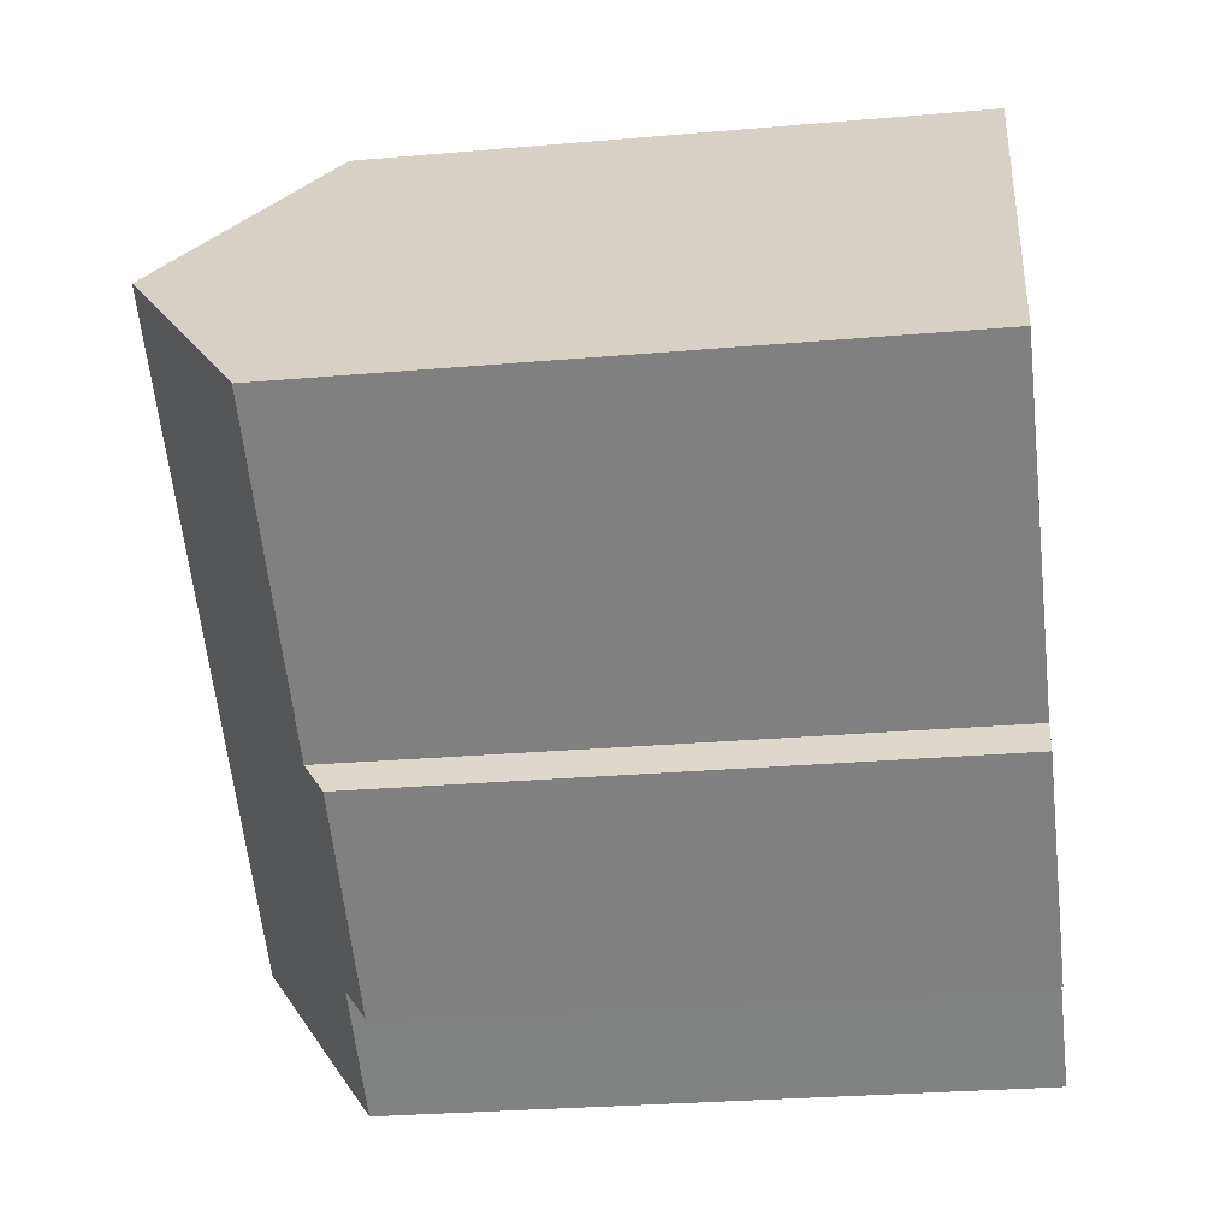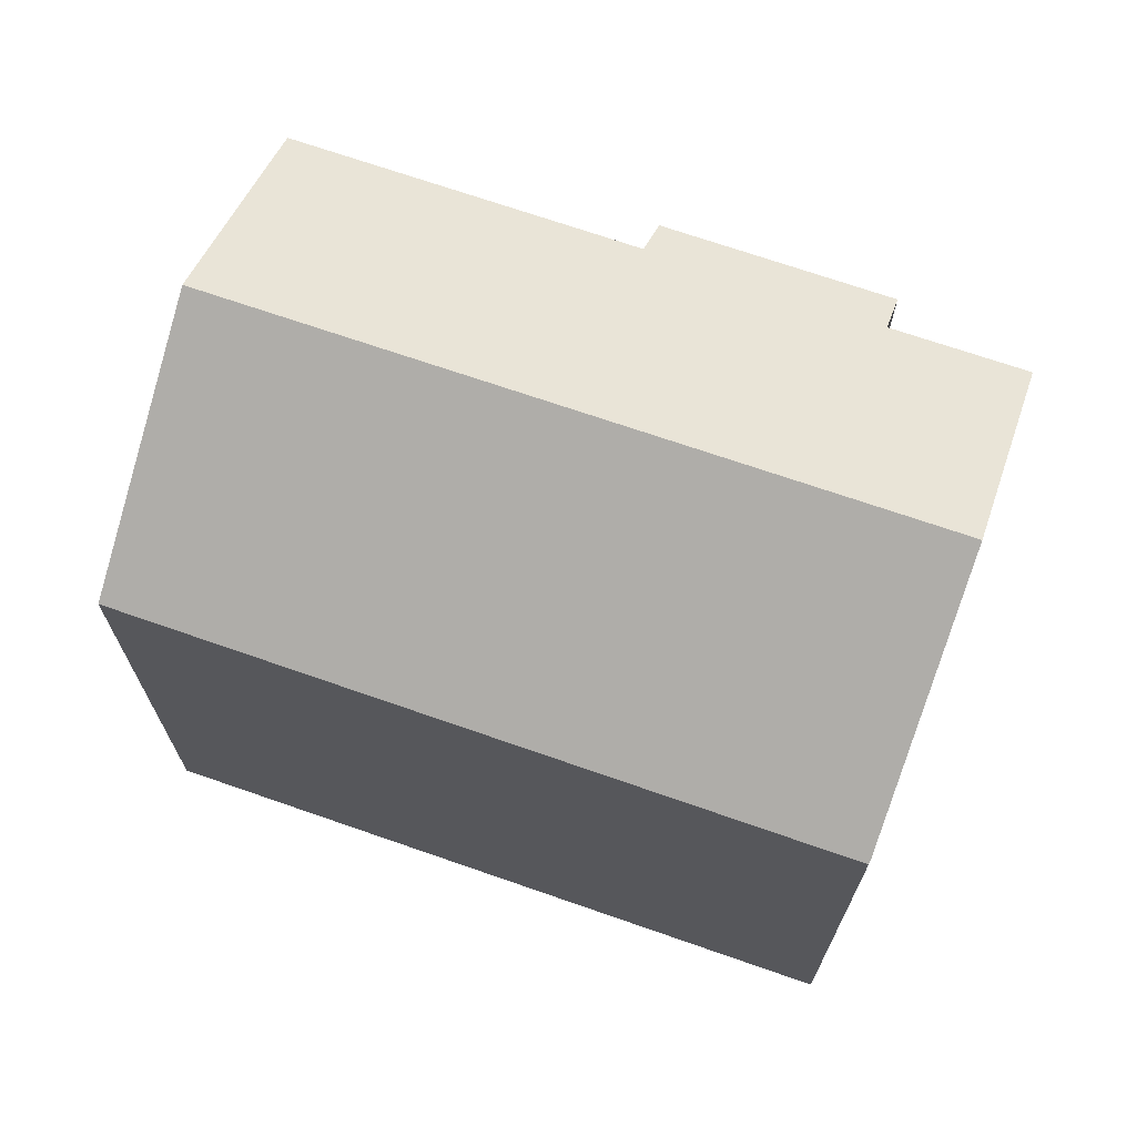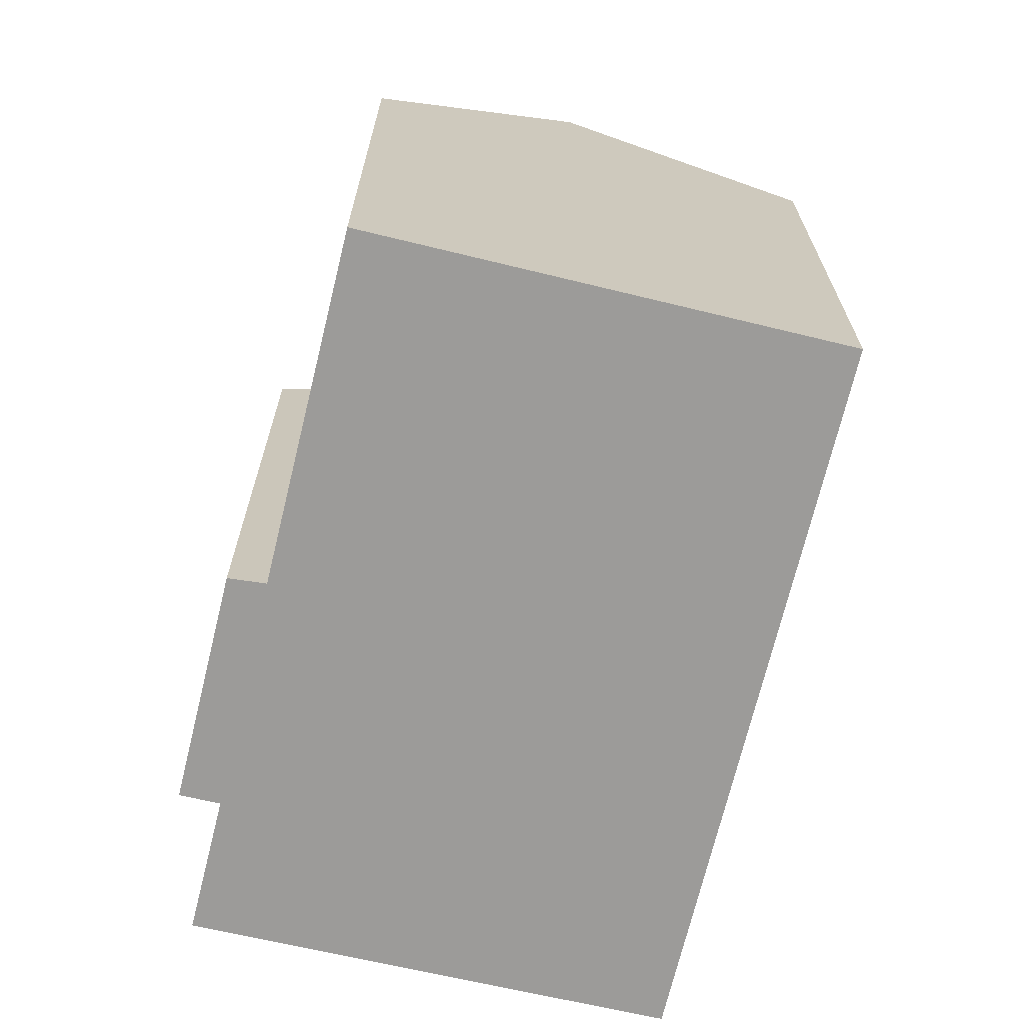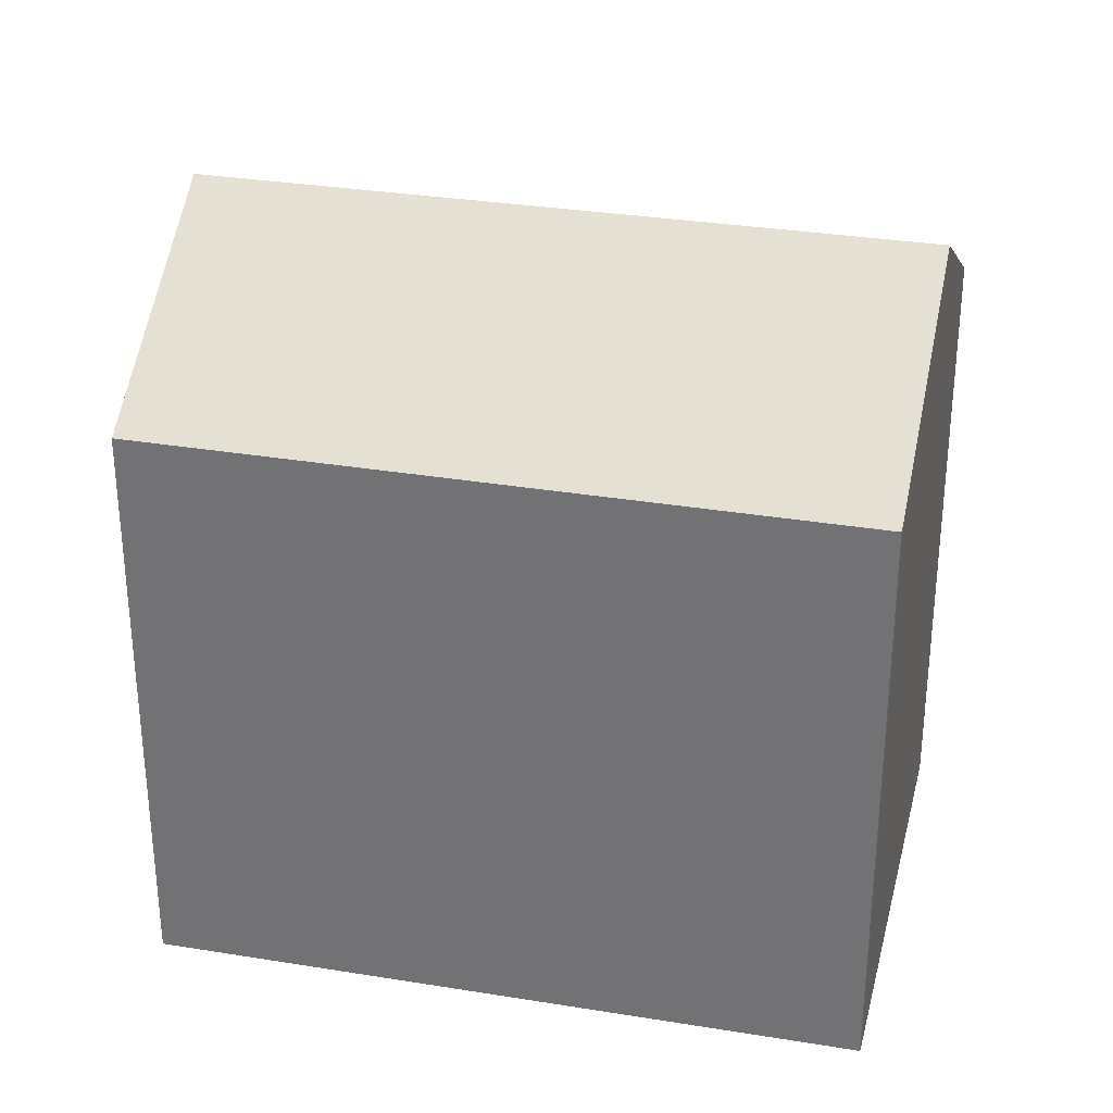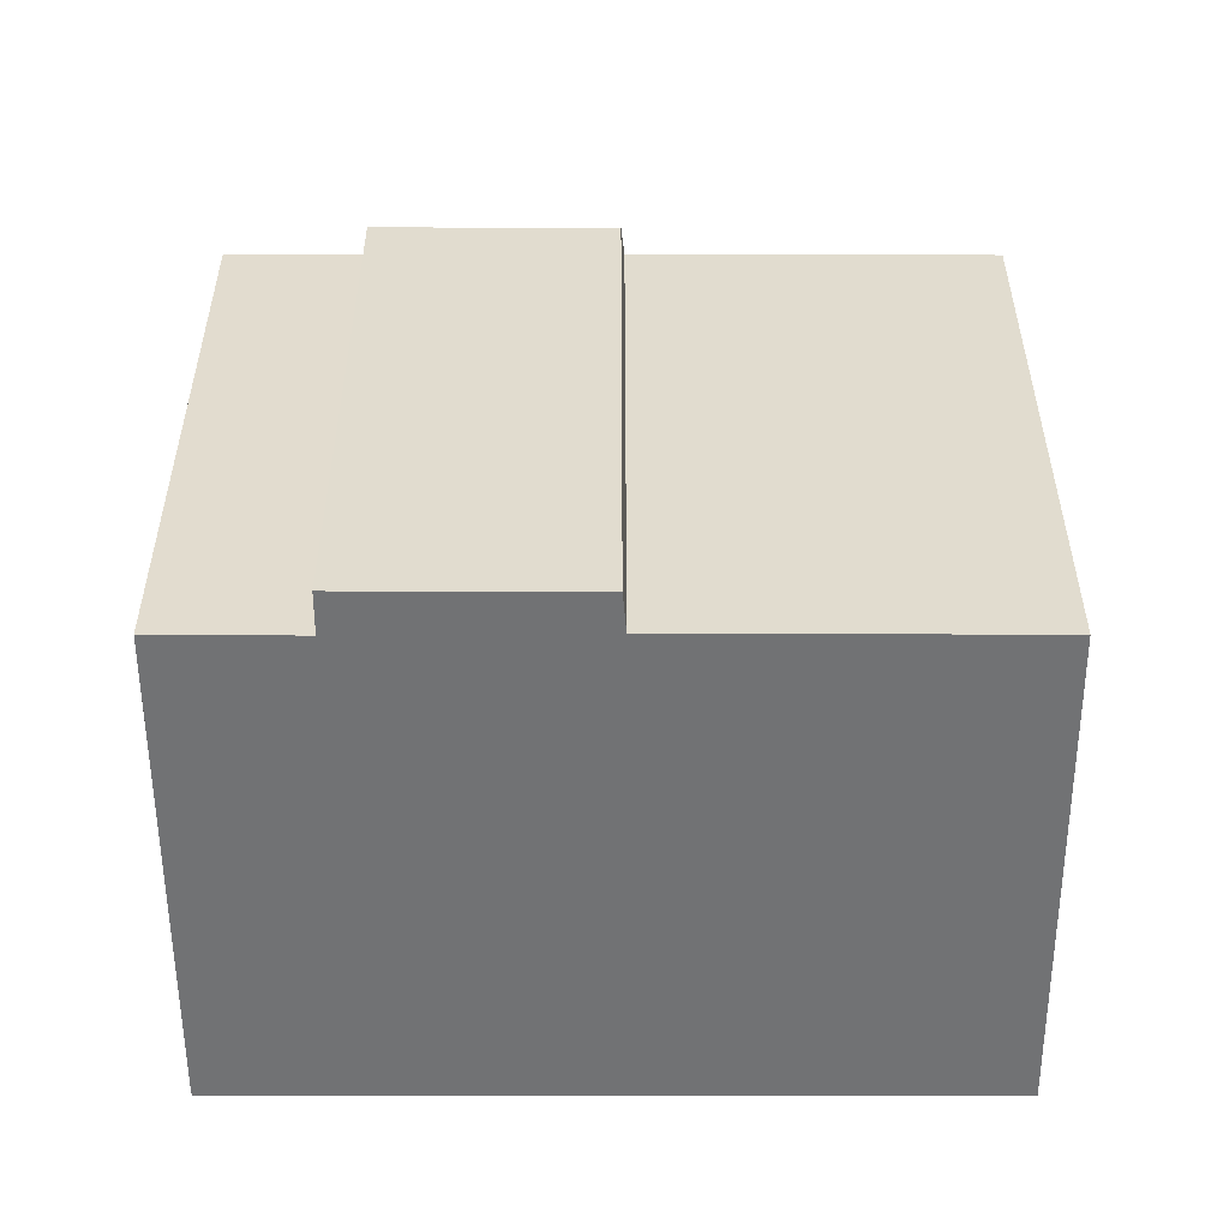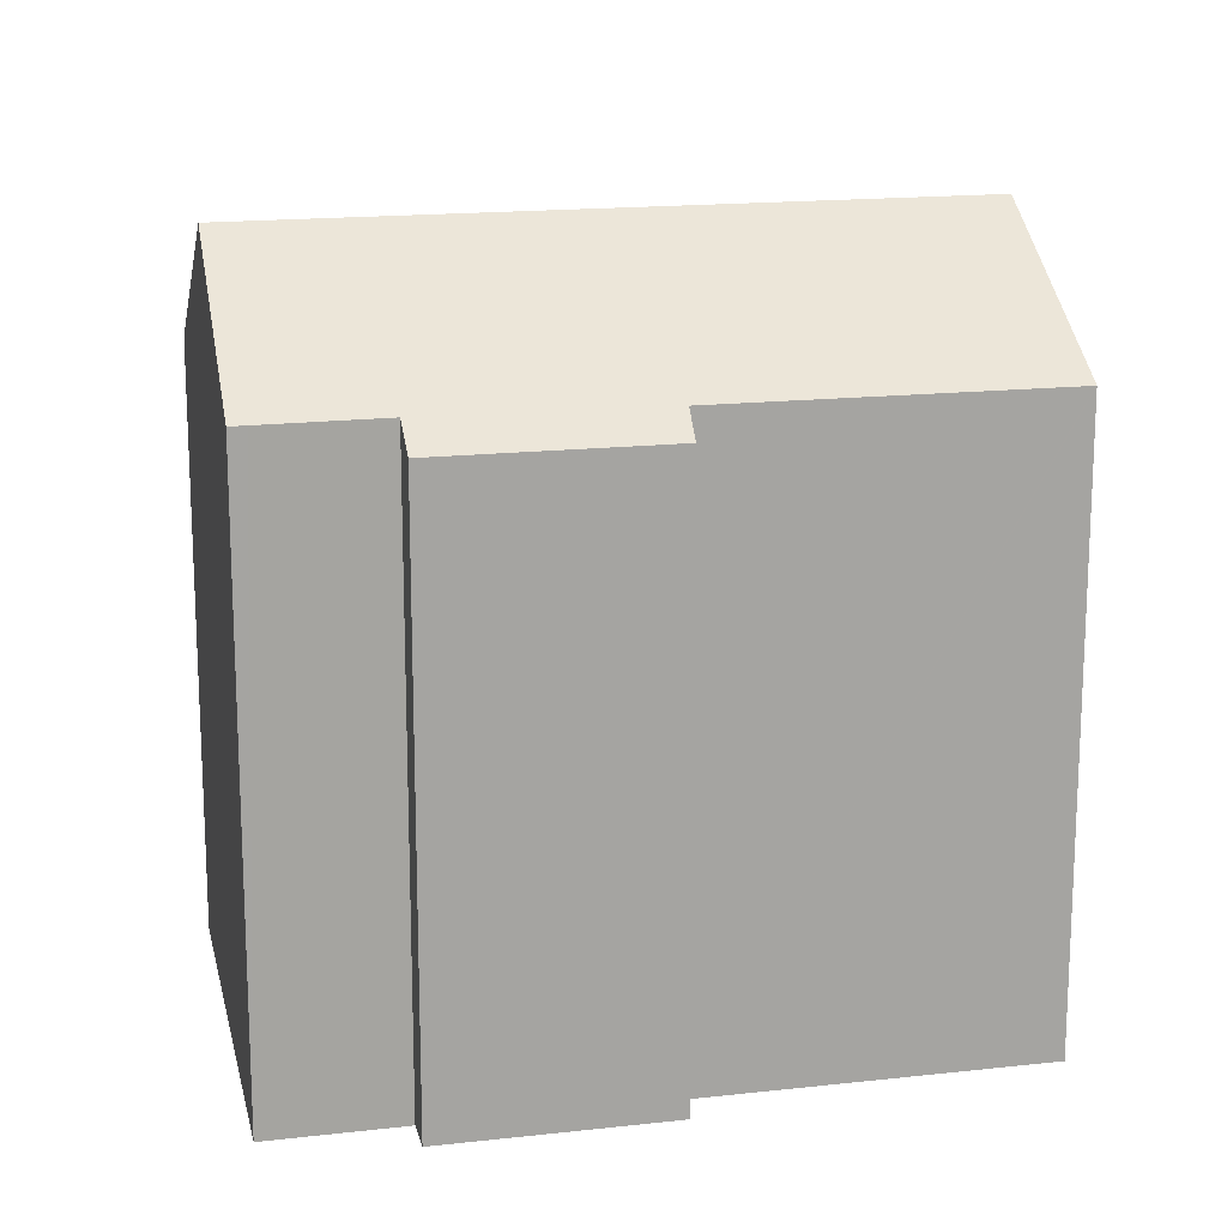
<metadata>
{"format":"obj","ext":"obj","renderer":"f3d","projection":"perspective","resolution":1024,"background":"white","views":[{"elev":-28.0,"azim":-82.5,"up":"+Z"},{"elev":71.4,"azim":51.8,"up":"+Y"},{"elev":-69.9,"azim":-70.9,"up":"+Y"},{"elev":32.1,"azim":45.5,"up":"+Y"},{"elev":-55.5,"azim":-147.4,"up":"+Y"},{"elev":16.7,"azim":-160.0,"up":"+Y"}]}
</metadata>
<code>
v  18.37 18.84 -5.208
v  21.85 15.03 0.376
v  21.78 15.11 0.252
v  3.024 18.84 4.698
v  14.12 15.05 5.321
v  6.544 15.07 10.17
v  7.029 15.06 -5.665
v  12.52 15.65 -7.982
v  11.97 15.06 -8.854
v  15.09 15.65 -9.652
v  15.66 15.88 -9.544
v  15.45 15.65 -9.884
v  7.475 15.61 -4.812
v  0.022 15.61 -0.014
v  0 15.61 9.555e-16
v  0 0 0
v  6.544 -6.226e-16 10.17
v  3.024 -2.877e-16 4.698
v  7.475 2.947e-16 -4.812
v  7.029 3.469e-16 -5.665
v  21.85 -2.302e-17 0.376
v  14.12 -3.258e-16 5.321
v  21.78 -1.543e-17 0.252
v  15.45 6.052e-16 -9.884
v  18.37 3.189e-16 -5.208
v  15.66 5.844e-16 -9.544
v  12.52 4.888e-16 -7.982
v  11.97 5.422e-16 -8.854
v  15.09 5.91e-16 -9.652
v  0.022 8.573e-19 -0.014
g defaultobject
f 1 2 3
f 4 2 1
f 2 4 5
f 5 4 6
f 7 8 9
f 10 11 12
f 11 10 1
f 1 10 8
f 1 8 4
f 4 8 13
f 13 8 7
f 4 13 14
f 4 14 15
f 15 6 4
f 6 15 16
f 6 16 17
f 17 16 18
f 7 19 13
f 19 7 20
f 17 5 6
f 5 17 2
f 2 17 21
f 21 17 22
f 2 23 3
f 23 2 21
f 23 1 3
f 1 23 11
f 11 23 12
f 12 23 24
f 24 23 25
f 24 25 26
f 27 9 8
f 9 27 28
f 24 10 12
f 10 24 8
f 8 24 27
f 27 24 29
f 28 7 9
f 7 28 20
f 19 14 13
f 14 19 15
f 15 19 16
f 16 19 30
f 28 19 20
f 30 18 16
f 18 30 19
f 18 19 28
f 18 28 27
f 18 27 29
f 18 29 24
f 18 24 26
f 18 26 25
f 18 25 17
f 17 25 23
f 17 23 22
f 22 23 21

</code>
